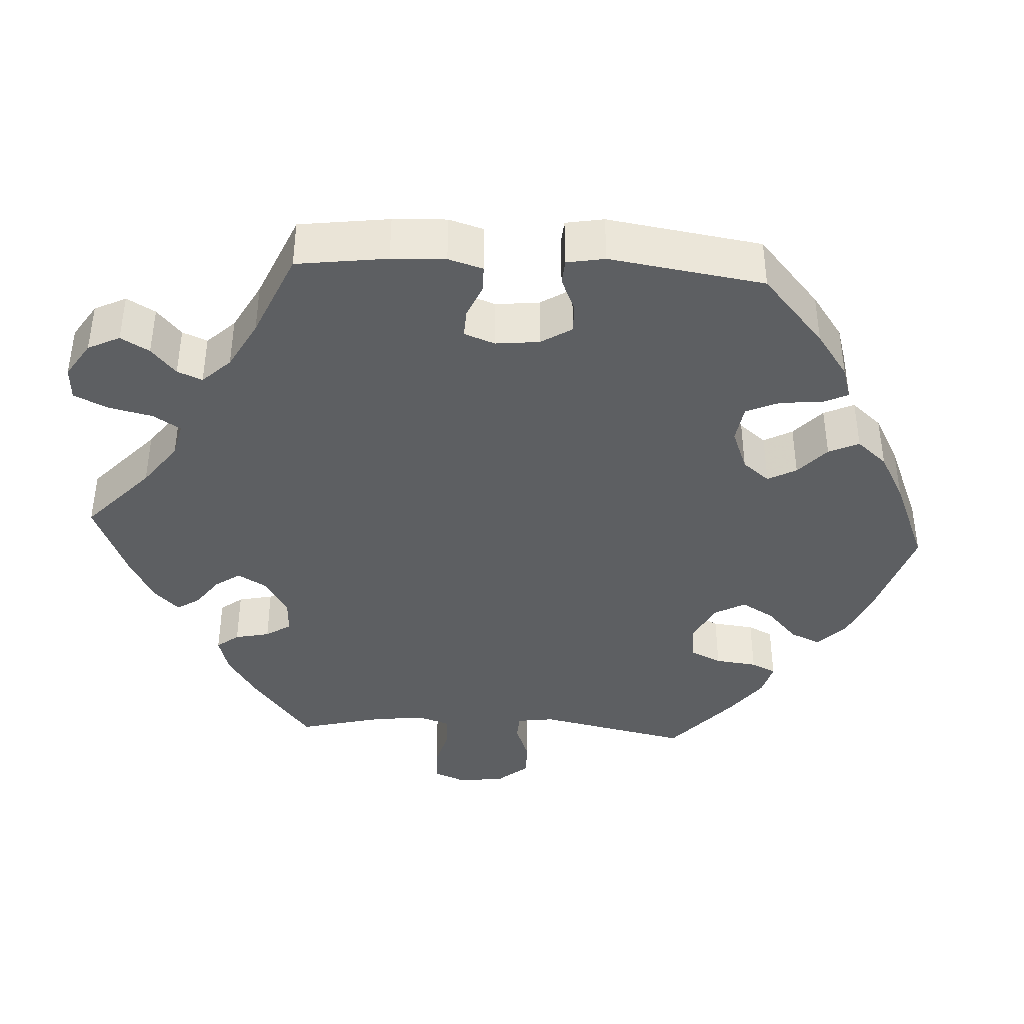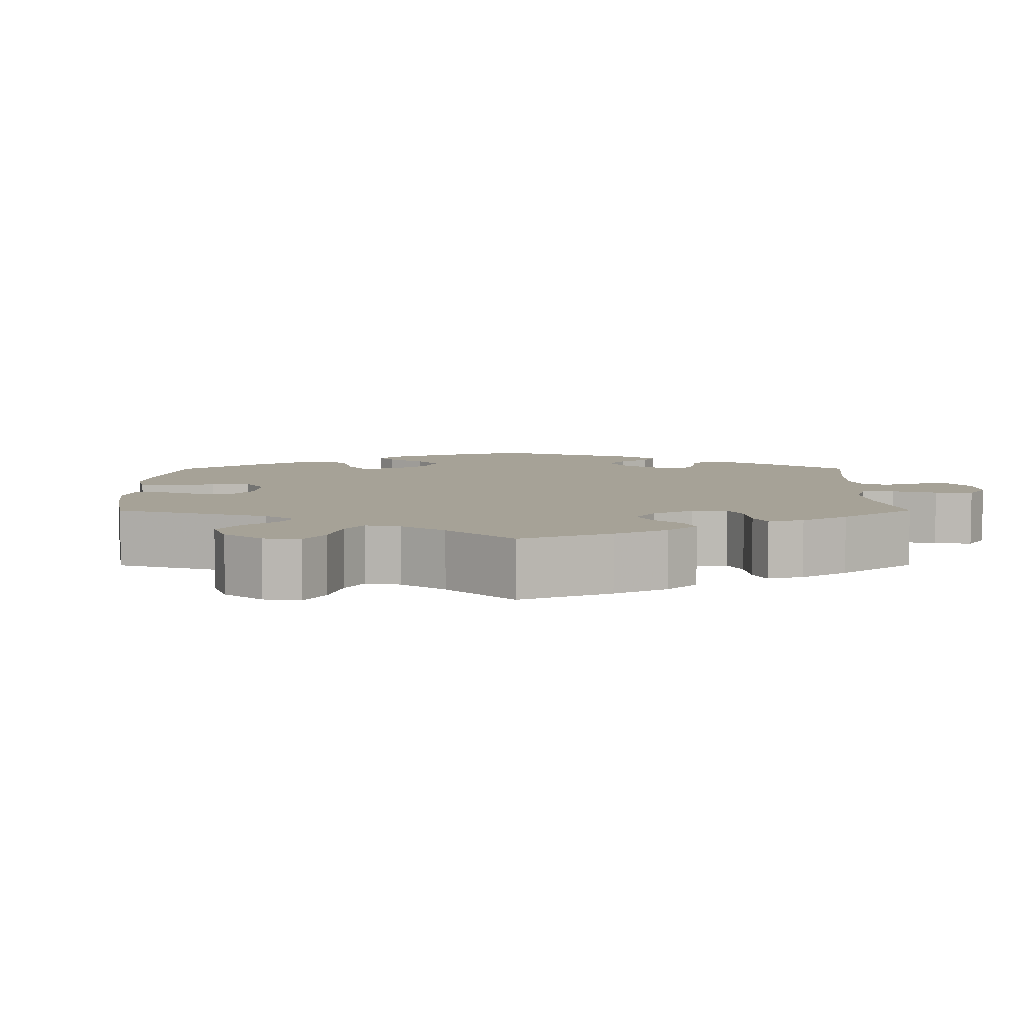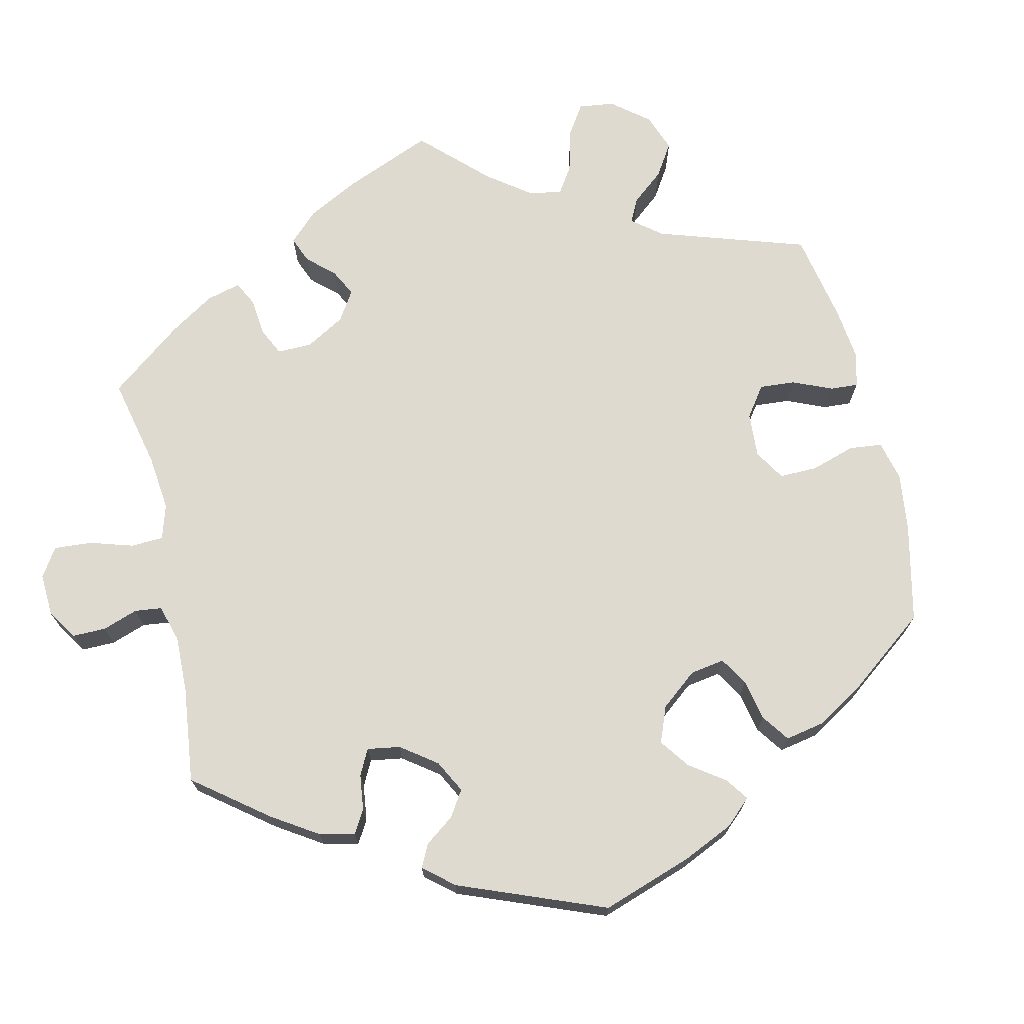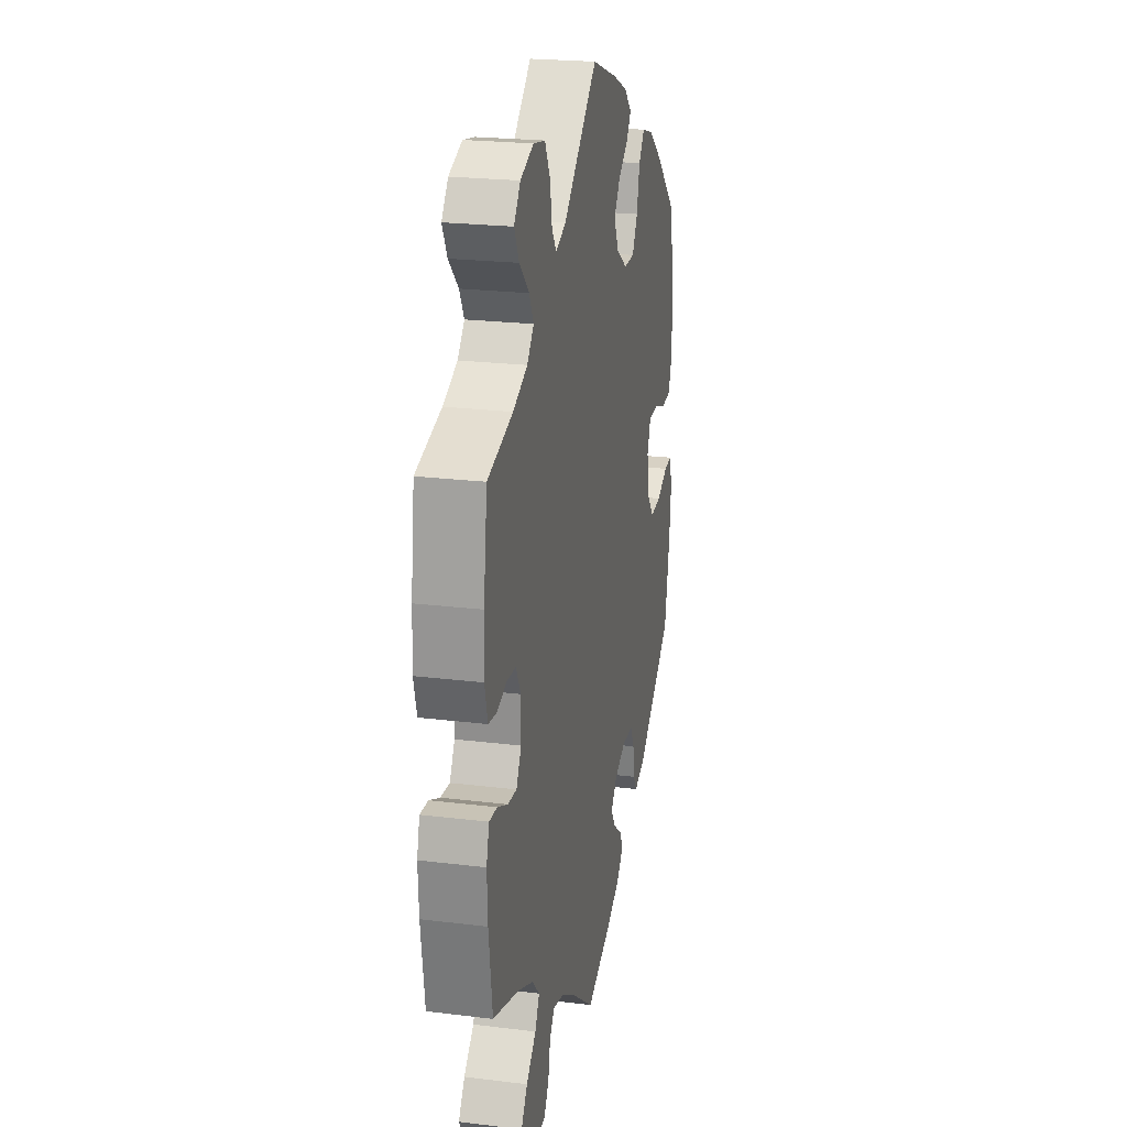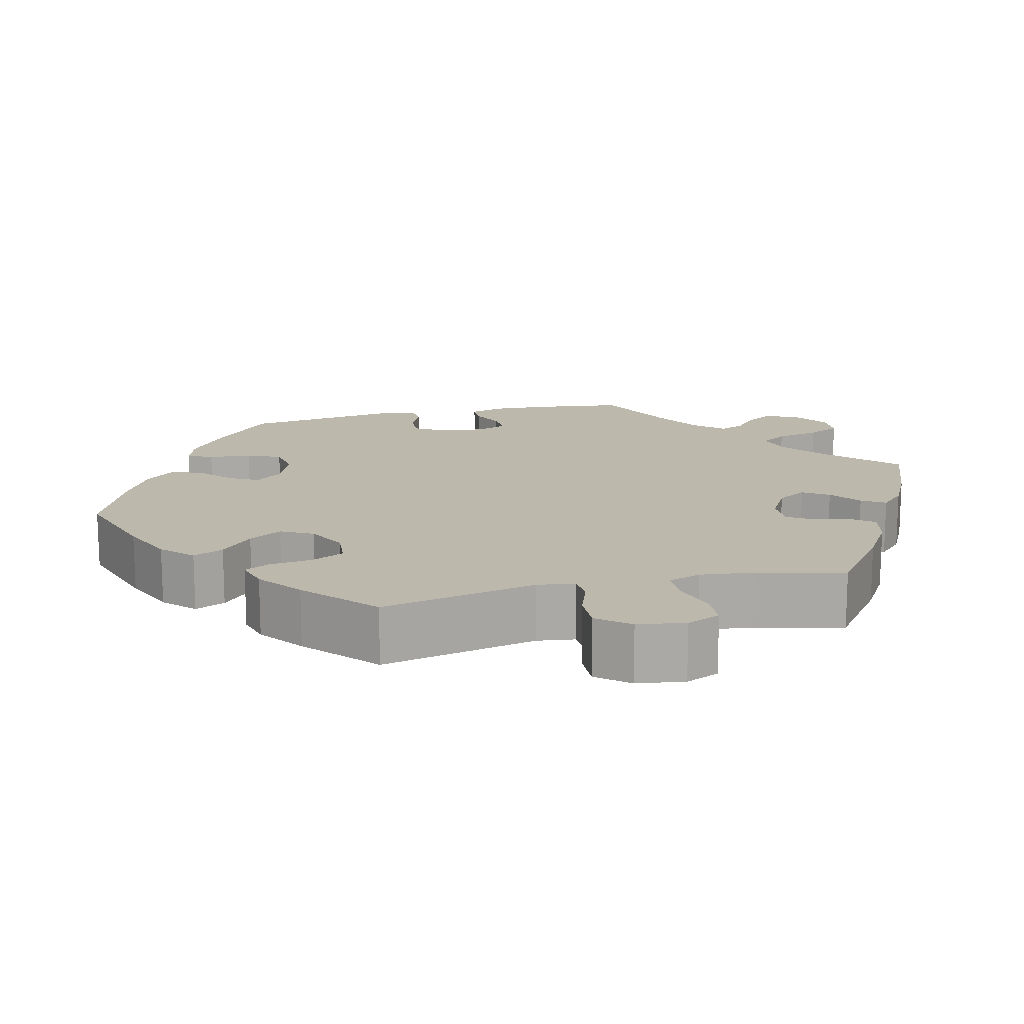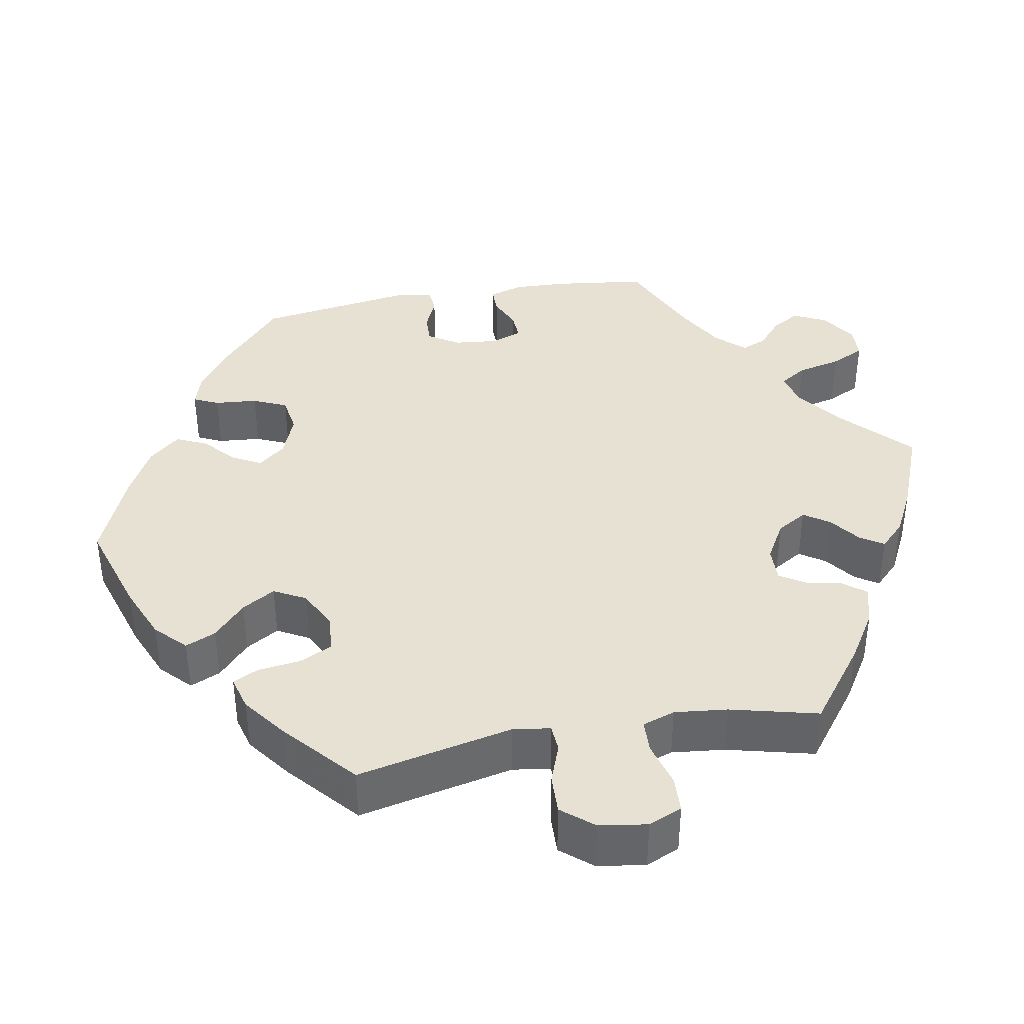
<metadata>
{"format":"obj","ext":"obj","renderer":"f3d","projection":"perspective","resolution":1024,"background":"white","views":[{"elev":-39.6,"azim":-153.3,"up":"+Y"},{"elev":6.4,"azim":59.8,"up":"+Y"},{"elev":70.9,"azim":-133.0,"up":"+Y"},{"elev":22.5,"azim":102.0,"up":"+Z"},{"elev":14.9,"azim":15.9,"up":"+Y"},{"elev":38.7,"azim":19.4,"up":"+Y"}]}
</metadata>
<code>
v 0.15 0.07 0.443
v 0.195 0.07 0.425
v 0.214 0.07 0.454
v 0.223 0.07 0.507
v 0.246 0.07 0.551
v 0.297 0.07 0.56
v 0.354 0.07 0.538
v 0.382 0.07 0.501
v 0.361 0.07 0.46
v 0.319 0.07 0.418
v 0.3 0.07 0.381
v 0.329 0.07 0.348
v 0.391 0.07 0.321
v 0.501 0.07 0.29
v 0.517 0.07 0.168
v 0.52 0.07 0.094
v 0.507 0.07 0.044
v 0.471 0.07 0.039
v 0.427 0.07 0.053
v 0.388 0.07 0.051
v 0.367 0.07 0.011
v 0.367 0.07 -0.047
v 0.389 0.07 -0.086
v 0.428 0.07 -0.083
v 0.473 0.07 -0.063
v 0.508 0.07 -0.061
v 0.52 0.07 -0.105
v 0.517 0.07 -0.173
v 0.501 0.07 -0.289
v 0.386 0.07 -0.325
v 0.32 0.07 -0.354
v 0.288 0.07 -0.388
v 0.307 0.07 -0.425
v 0.35 0.07 -0.465
v 0.377 0.07 -0.505
v 0.357 0.07 -0.544
v 0.308 0.07 -0.569
v 0.262 0.07 -0.566
v 0.241 0.07 -0.529
v 0.232 0.07 -0.482
v 0.211 0.07 -0.454
v 0.162 0.07 -0.466
v 0.1 0.07 -0.504
v 0.001 0.07 -0.578
v -0.108 0.07 -0.533
v -0.17 0.07 -0.501
v -0.202 0.07 -0.467
v -0.185 0.07 -0.437
v -0.148 0.07 -0.409
v -0.128 0.07 -0.378
v -0.155 0.07 -0.345
v -0.207 0.07 -0.322
v -0.254 0.07 -0.324
v -0.272 0.07 -0.359
v -0.277 0.07 -0.405
v -0.295 0.07 -0.432
v -0.342 0.07 -0.415
v -0.5 0.07 -0.289
v -0.524 0.07 -0.169
v -0.531 0.07 -0.098
v -0.521 0.07 -0.054
v -0.486 0.07 -0.057
v -0.436 0.07 -0.08
v -0.389 0.07 -0.085
v -0.358 0.07 -0.046
v -0.349 0.07 0.013
v -0.365 0.07 0.055
v -0.407 0.07 0.056
v -0.458 0.07 0.039
v -0.501 0.07 0.043
v -0.518 0.07 0.092
v -0.516 0.07 0.165
v -0.5 0.07 0.289
v -0.405 0.07 0.377
v -0.345 0.07 0.423
v -0.294 0.07 0.438
v -0.269 0.07 0.404
v -0.256 0.07 0.346
v -0.232 0.07 0.303
v -0.186 0.07 0.302
v -0.138 0.07 0.334
v -0.118 0.07 0.378
v -0.144 0.07 0.416
v -0.188 0.07 0.449
v -0.208 0.07 0.479
v -0.176 0.07 0.511
v -0.112 0.07 0.539
v 0 0.07 0.578
v 0.15 0 0.443
v 0.195 0 0.425
v 0.214 0 0.454
v 0.223 0 0.507
v 0.246 0 0.551
v 0.297 0 0.56
v 0.354 0 0.538
v 0.382 0 0.501
v 0.361 0 0.46
v 0.319 0 0.418
v 0.3 0 0.381
v 0.329 0 0.348
v 0.391 0 0.321
v 0.501 0 0.29
v 0.517 0 0.168
v 0.52 0 0.094
v 0.507 0 0.044
v 0.471 0 0.039
v 0.427 0 0.053
v 0.388 0 0.051
v 0.367 0 0.011
v 0.367 0 -0.047
v 0.389 0 -0.086
v 0.428 0 -0.083
v 0.473 0 -0.063
v 0.508 0 -0.061
v 0.52 0 -0.105
v 0.517 0 -0.173
v 0.501 0 -0.289
v 0.386 0 -0.325
v 0.32 0 -0.354
v 0.288 0 -0.388
v 0.307 0 -0.425
v 0.35 0 -0.465
v 0.377 0 -0.505
v 0.357 0 -0.544
v 0.308 0 -0.569
v 0.262 0 -0.566
v 0.241 0 -0.529
v 0.232 0 -0.482
v 0.211 0 -0.454
v 0.162 0 -0.466
v 0.1 0 -0.504
v 0.001 0 -0.578
v -0.108 0 -0.533
v -0.17 0 -0.501
v -0.202 0 -0.467
v -0.185 0 -0.437
v -0.148 0 -0.409
v -0.128 0 -0.378
v -0.155 0 -0.345
v -0.207 0 -0.322
v -0.254 0 -0.324
v -0.272 0 -0.359
v -0.277 0 -0.405
v -0.295 0 -0.432
v -0.342 0 -0.415
v -0.5 0 -0.289
v -0.524 0 -0.169
v -0.531 0 -0.098
v -0.521 0 -0.054
v -0.486 0 -0.057
v -0.436 0 -0.08
v -0.389 0 -0.085
v -0.358 0 -0.046
v -0.349 0 0.013
v -0.365 0 0.055
v -0.407 0 0.056
v -0.458 0 0.039
v -0.501 0 0.043
v -0.518 0 0.092
v -0.516 0 0.165
v -0.5 0 0.289
v -0.405 0 0.377
v -0.345 0 0.423
v -0.294 0 0.438
v -0.269 0 0.404
v -0.256 0 0.346
v -0.232 0 0.303
v -0.186 0 0.302
v -0.138 0 0.334
v -0.118 0 0.378
v -0.144 0 0.416
v -0.188 0 0.449
v -0.208 0 0.479
v -0.176 0 0.511
v -0.112 0 0.539
v 0 0 0.578
f 87 88 1
f 86 87 1 2
f 83 84 85 86
f 82 83 86 2
f 81 82 2
f 80 81 2
f 75 76 77 78
f 75 78 79
f 74 75 79
f 73 74 79
f 72 73 79 80
f 68 69 70 71
f 67 68 71 72
f 60 61 62 63
f 60 63 64
f 59 60 64
f 58 59 64
f 57 58 64 65
f 54 55 56 57
f 53 54 57 65
f 46 47 48 49
f 46 49 50
f 43 44 45 46
f 42 43 46 50
f 41 42 50 51
f 37 38 39 40
f 37 40 41
f 36 37 41
f 33 34 35 36
f 32 33 36 41
f 31 32 41 51
f 27 28 29 30
f 24 25 26 27
f 23 24 27 30
f 22 23 30 31
f 16 17 18 19
f 16 19 20
f 13 14 15 16
f 12 13 16 20
f 11 12 20 21
f 7 8 9 10
f 7 10 11
f 6 7 11
f 3 4 5 6
f 2 3 6 11
f 67 72 80 2
f 52 53 65 66
f 51 52 66 67
f 22 31 51 67
f 21 22 67
f 2 11 21 67
f 89 176 175
f 90 89 175 174
f 174 173 172 171
f 90 174 171 170
f 90 170 169
f 90 169 168
f 166 165 164 163
f 167 166 163
f 167 163 162
f 167 162 161
f 168 167 161 160
f 159 158 157 156
f 160 159 156 155
f 151 150 149 148
f 152 151 148
f 152 148 147
f 152 147 146
f 153 152 146 145
f 145 144 143 142
f 153 145 142 141
f 137 136 135 134
f 138 137 134
f 134 133 132 131
f 138 134 131 130
f 139 138 130 129
f 128 127 126 125
f 129 128 125
f 129 125 124
f 124 123 122 121
f 129 124 121 120
f 139 129 120 119
f 118 117 116 115
f 115 114 113 112
f 118 115 112 111
f 119 118 111 110
f 107 106 105 104
f 108 107 104
f 104 103 102 101
f 108 104 101 100
f 109 108 100 99
f 98 97 96 95
f 99 98 95
f 99 95 94
f 94 93 92 91
f 99 94 91 90
f 90 168 160 155
f 154 153 141 140
f 155 154 140 139
f 155 139 119 110
f 155 110 109
f 155 109 99 90
f 1 89 90 2
f 2 90 91 3
f 3 91 92 4
f 4 92 93 5
f 5 93 94 6
f 6 94 95 7
f 7 95 96 8
f 8 96 97 9
f 9 97 98 10
f 10 98 99 11
f 11 99 100 12
f 12 100 101 13
f 13 101 102 14
f 14 102 103 15
f 15 103 104 16
f 16 104 105 17
f 17 105 106 18
f 18 106 107 19
f 19 107 108 20
f 20 108 109 21
f 21 109 110 22
f 22 110 111 23
f 23 111 112 24
f 24 112 113 25
f 25 113 114 26
f 26 114 115 27
f 27 115 116 28
f 28 116 117 29
f 29 117 118 30
f 30 118 119 31
f 31 119 120 32
f 32 120 121 33
f 33 121 122 34
f 34 122 123 35
f 35 123 124 36
f 36 124 125 37
f 37 125 126 38
f 38 126 127 39
f 39 127 128 40
f 40 128 129 41
f 41 129 130 42
f 42 130 131 43
f 43 131 132 44
f 44 132 133 45
f 45 133 134 46
f 46 134 135 47
f 47 135 136 48
f 48 136 137 49
f 49 137 138 50
f 50 138 139 51
f 51 139 140 52
f 52 140 141 53
f 53 141 142 54
f 54 142 143 55
f 55 143 144 56
f 56 144 145 57
f 57 145 146 58
f 58 146 147 59
f 59 147 148 60
f 60 148 149 61
f 61 149 150 62
f 62 150 151 63
f 63 151 152 64
f 64 152 153 65
f 65 153 154 66
f 66 154 155 67
f 67 155 156 68
f 68 156 157 69
f 69 157 158 70
f 70 158 159 71
f 71 159 160 72
f 72 160 161 73
f 73 161 162 74
f 74 162 163 75
f 75 163 164 76
f 76 164 165 77
f 77 165 166 78
f 78 166 167 79
f 79 167 168 80
f 80 168 169 81
f 81 169 170 82
f 82 170 171 83
f 83 171 172 84
f 84 172 173 85
f 85 173 174 86
f 86 174 175 87
f 87 175 176 88
f 88 176 89 1

</code>
